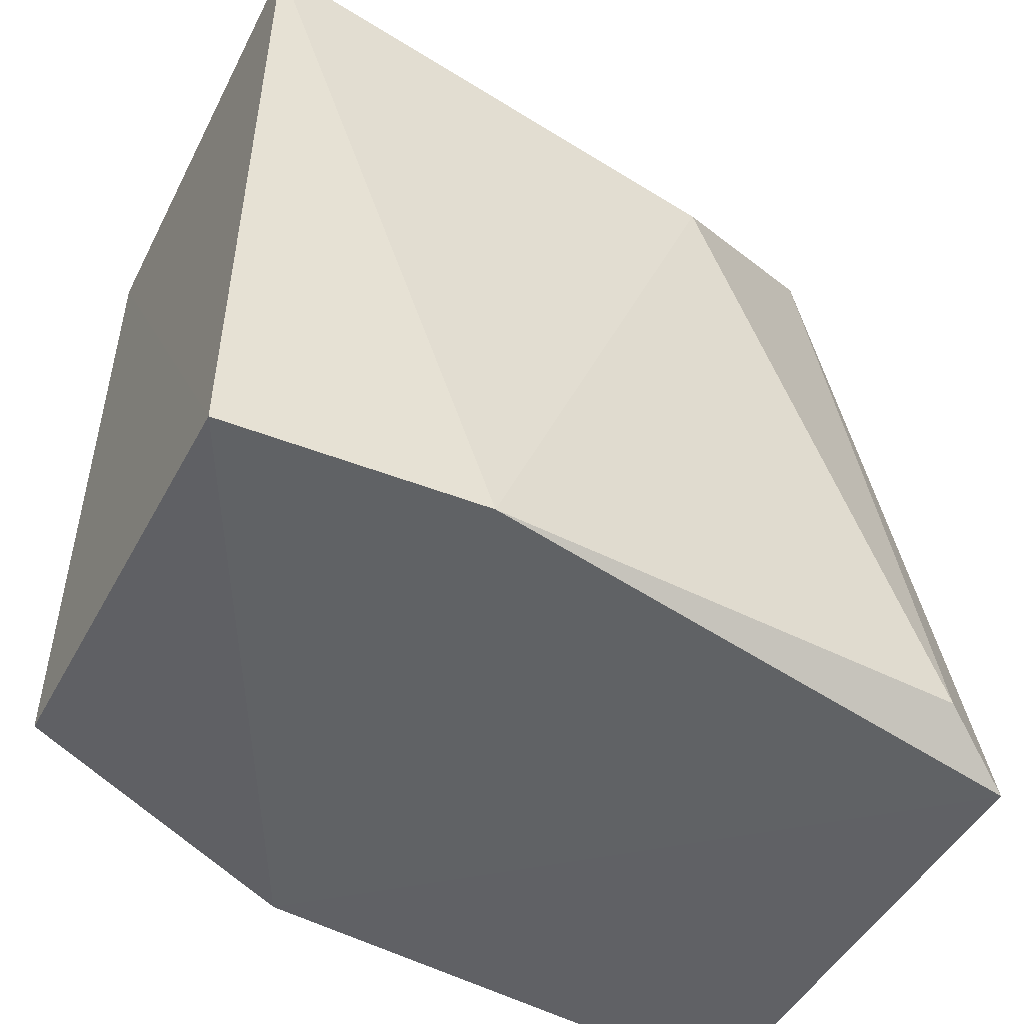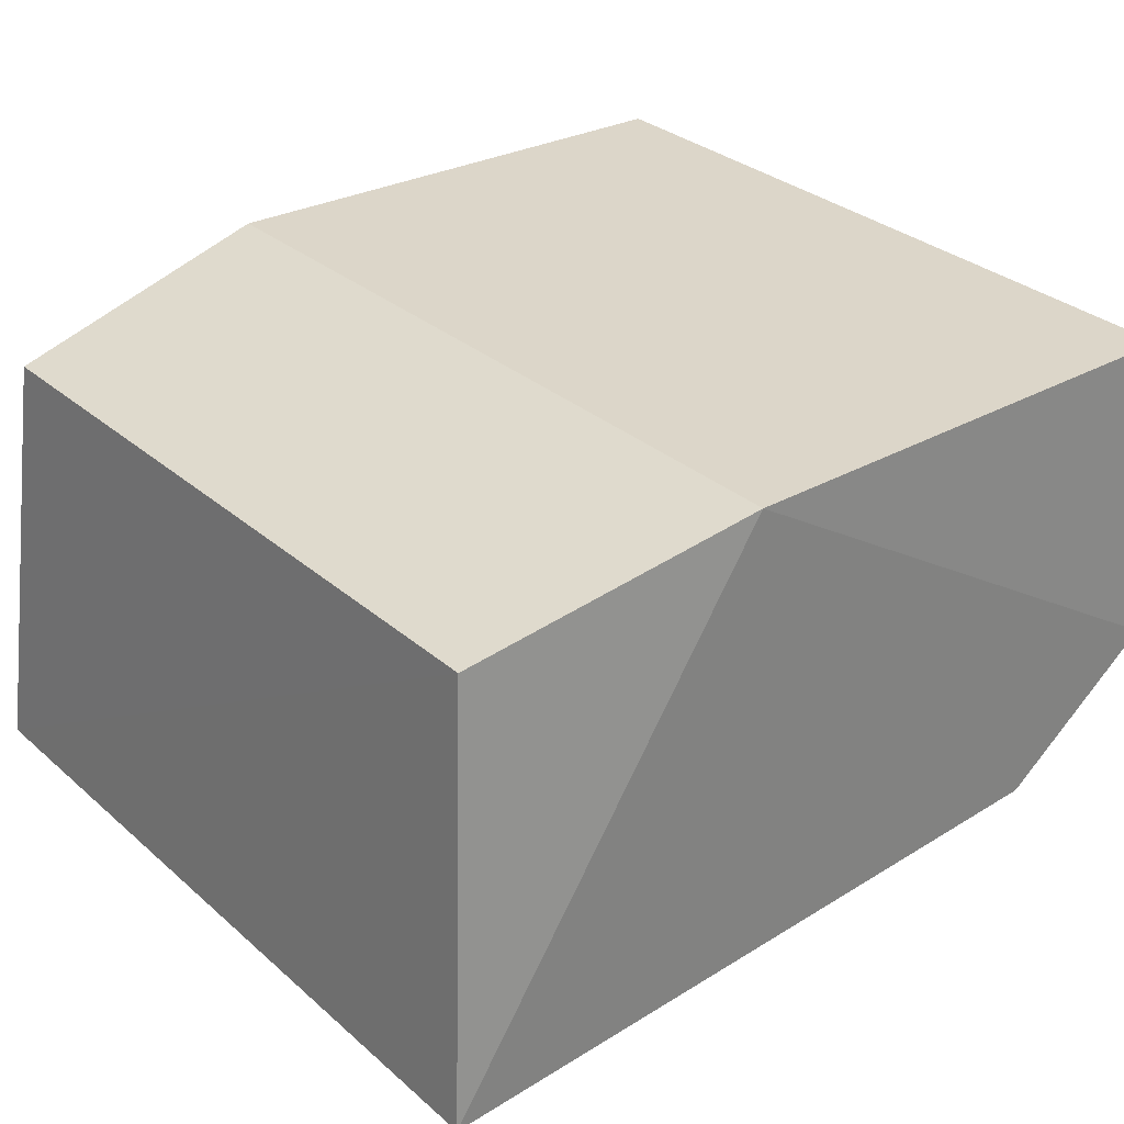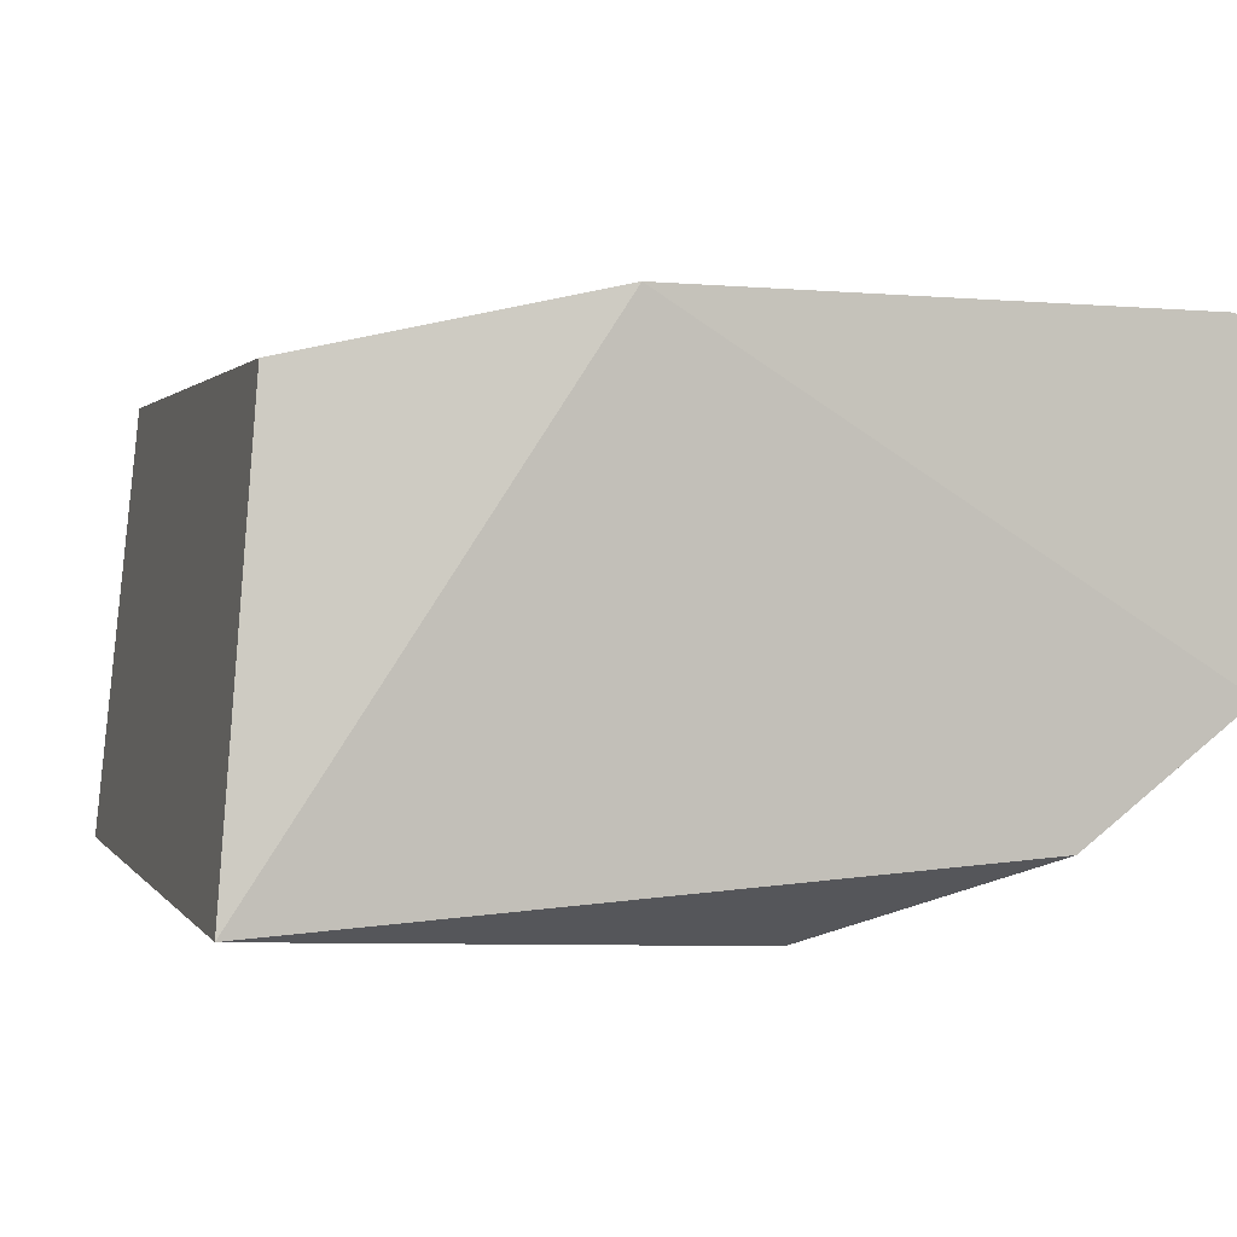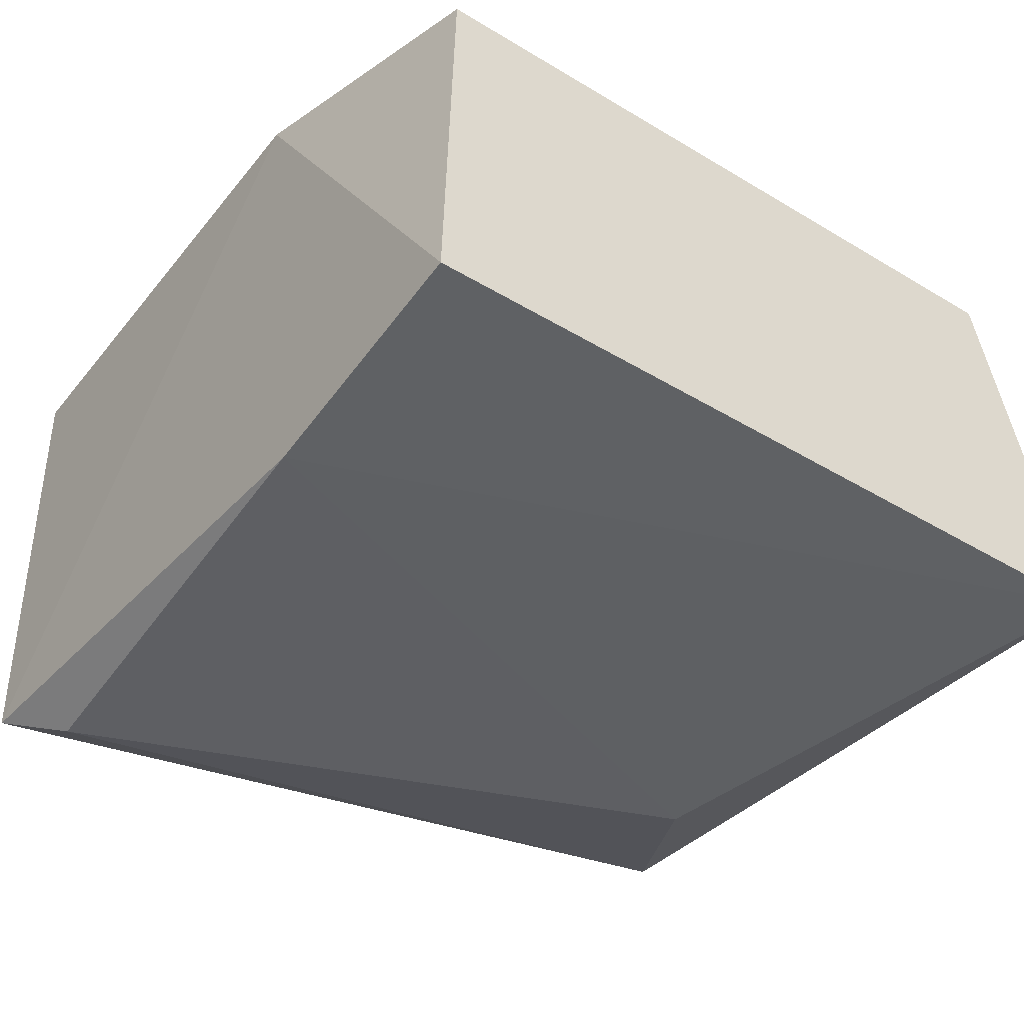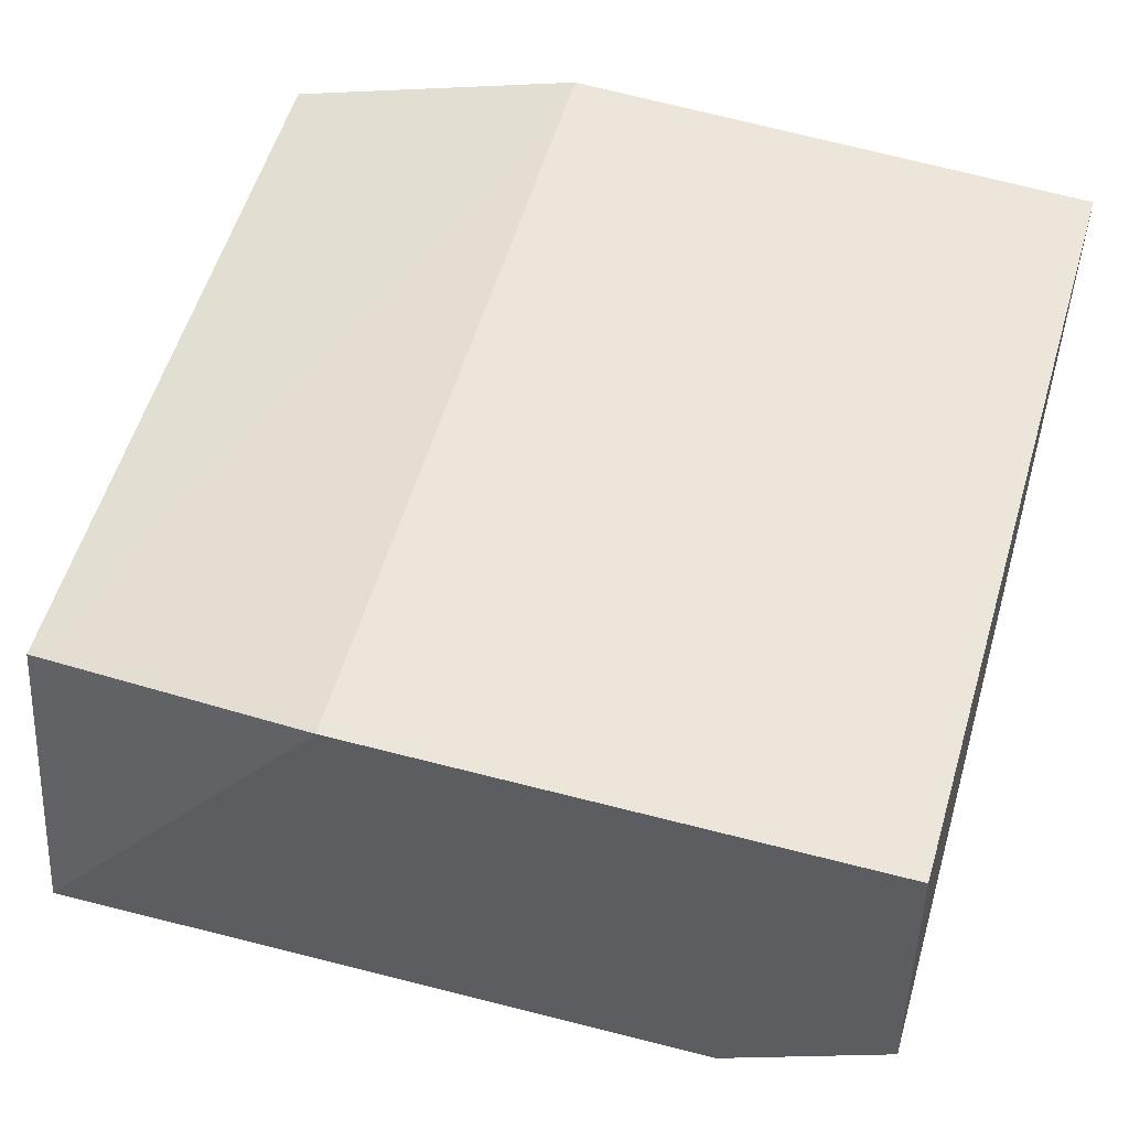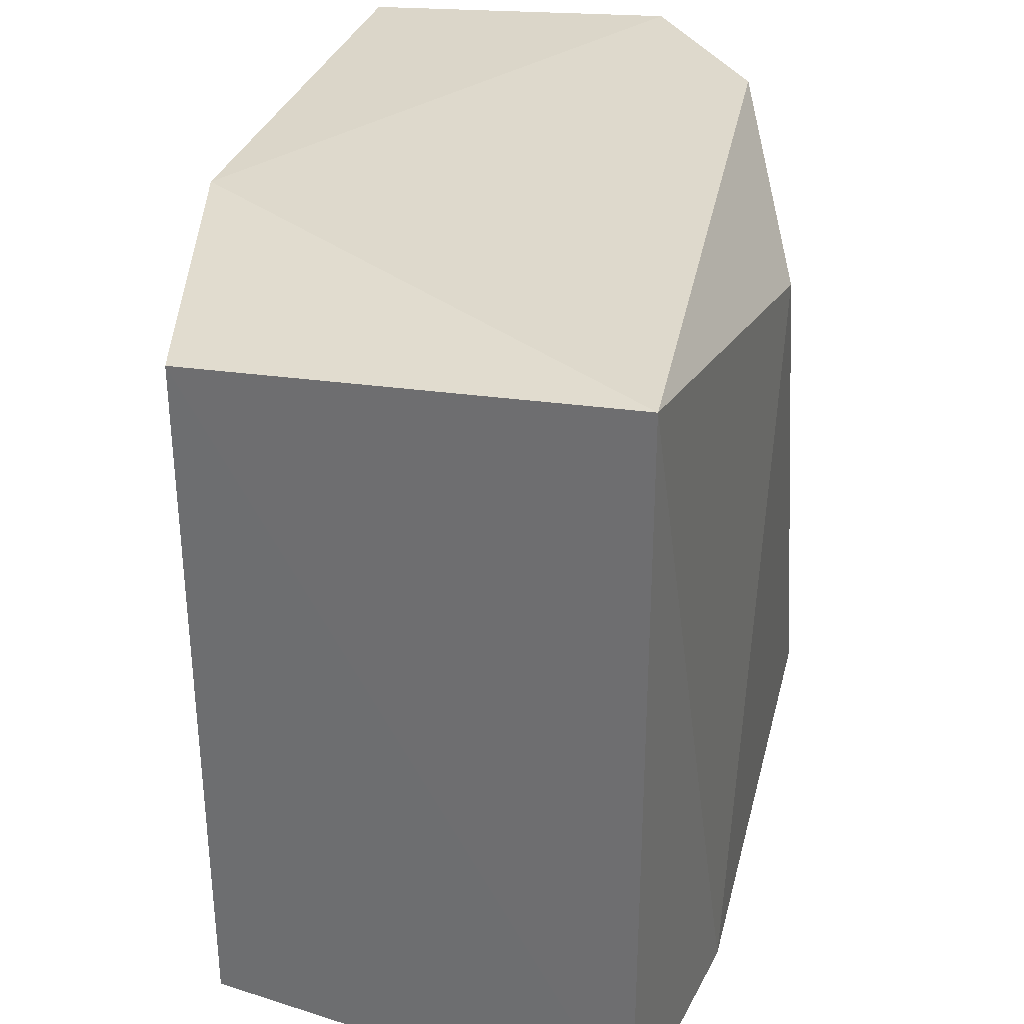
<metadata>
{"format":"obj","ext":"obj","renderer":"f3d","projection":"perspective","resolution":1024,"background":"white","views":[{"elev":-50.5,"azim":147.7,"up":"+Y"},{"elev":30.4,"azim":141.0,"up":"+Z"},{"elev":1.3,"azim":162.7,"up":"+Z"},{"elev":-41.2,"azim":53.8,"up":"+Z"},{"elev":56.6,"azim":-163.7,"up":"+Z"},{"elev":32.2,"azim":104.0,"up":"+Y"}]}
</metadata>
<code>
o Shape_IndexedFaceSet.021_Shape_IndexedFaceSet.12862
v -0.5436 -0.4047 -0.2839
v -0.4199 -0.2869 -0.2157
v -0.42 -0.3988 -0.2158
v -0.5488 -0.4035 -0.2067
v -0.5501 -0.2811 -0.2579
v -0.4135 -0.2811 -0.2839
v -0.4135 -0.4047 -0.2839
v -0.5479 -0.2831 -0.2072
v -0.4915 -0.3006 -0.2904
v -0.4655 -0.2811 -0.2059
v -0.4655 -0.4047 -0.2059
v -0.4525 -0.4047 -0.2904
v -0.5241 -0.2811 -0.2774
v -0.5306 -0.3982 -0.2904
f 1 13 14
f 1 4 5
f 2 3 7
f 6 2 7
f 5 4 8
f 2 6 10
f 6 5 10
f 8 4 10
f 5 8 10
f 3 2 11
f 4 1 11
f 7 3 11
f 1 7 11
f 2 10 11
f 10 4 11
f 7 1 12
f 6 7 12
f 9 6 12
f 1 5 13
f 5 6 13
f 6 9 13
f 13 9 14
f 12 1 14
f 9 12 14

</code>
